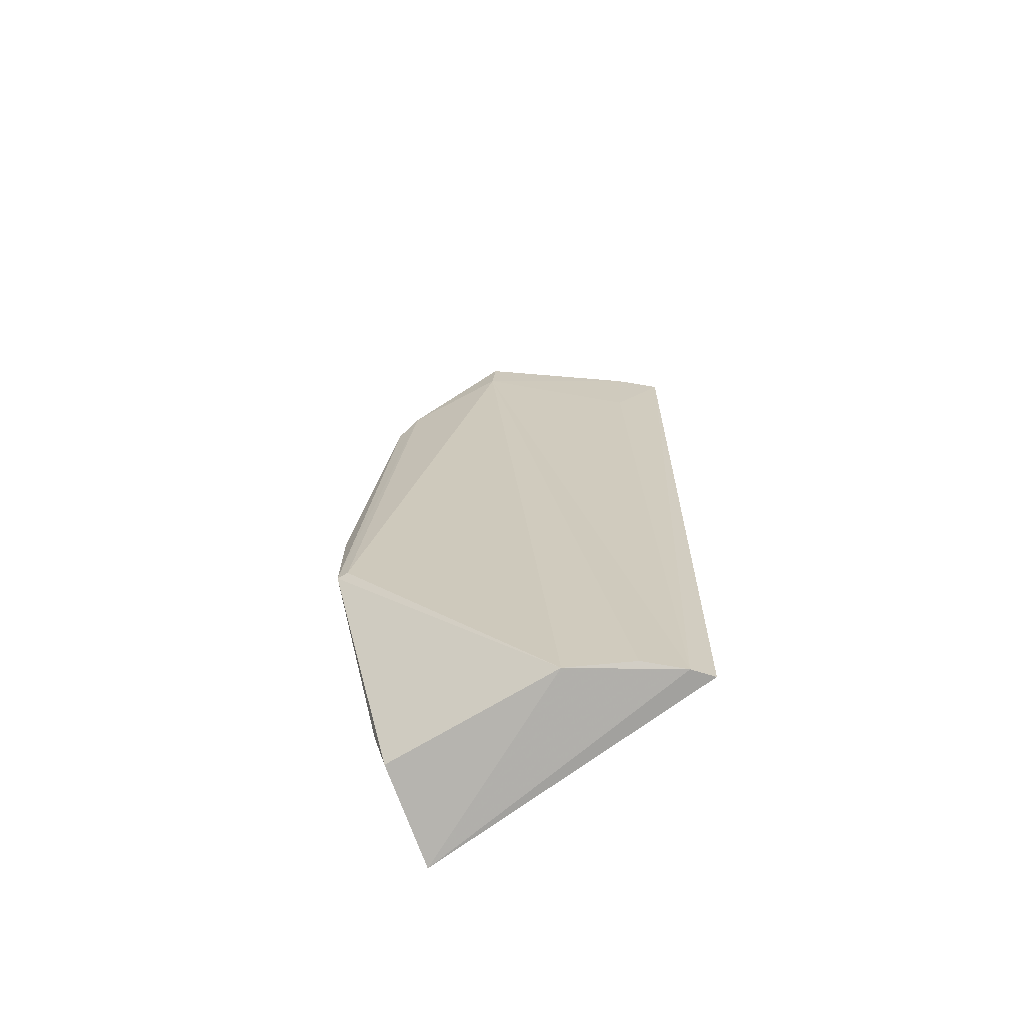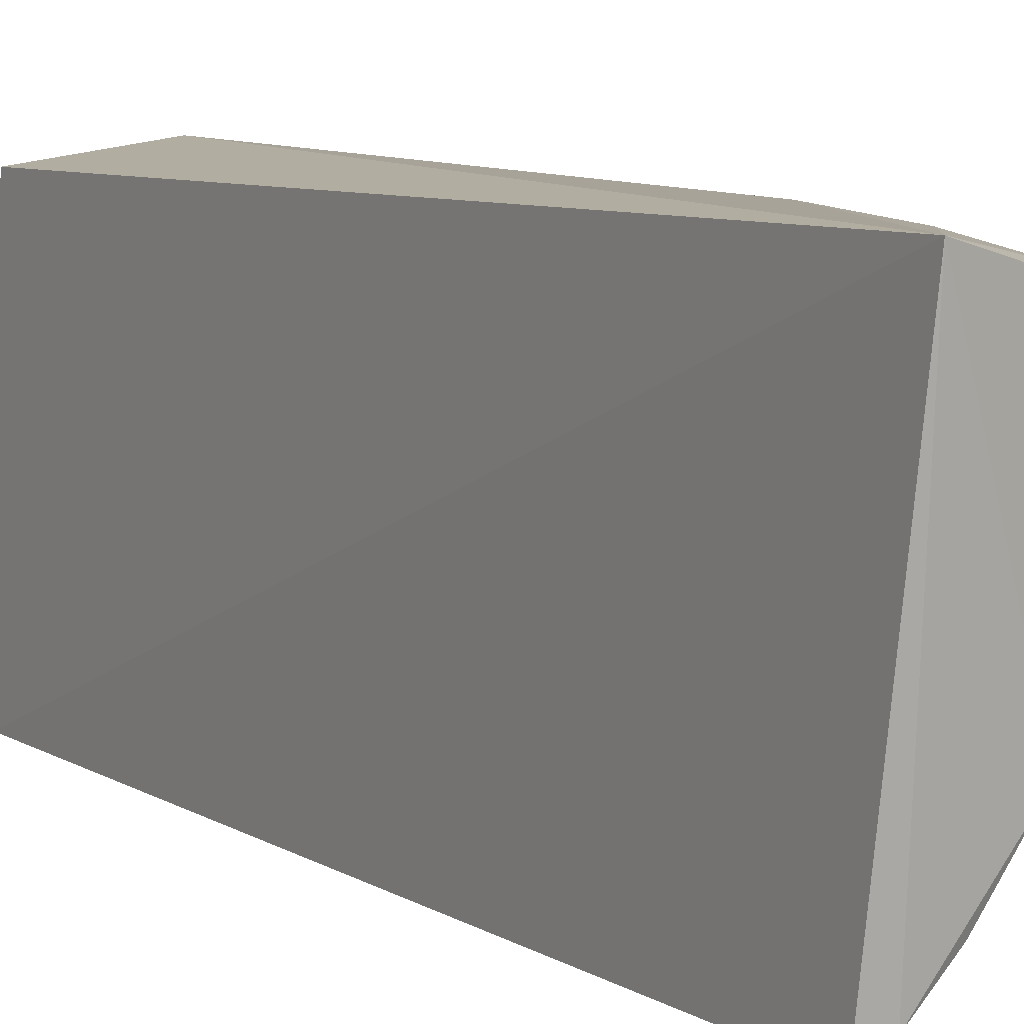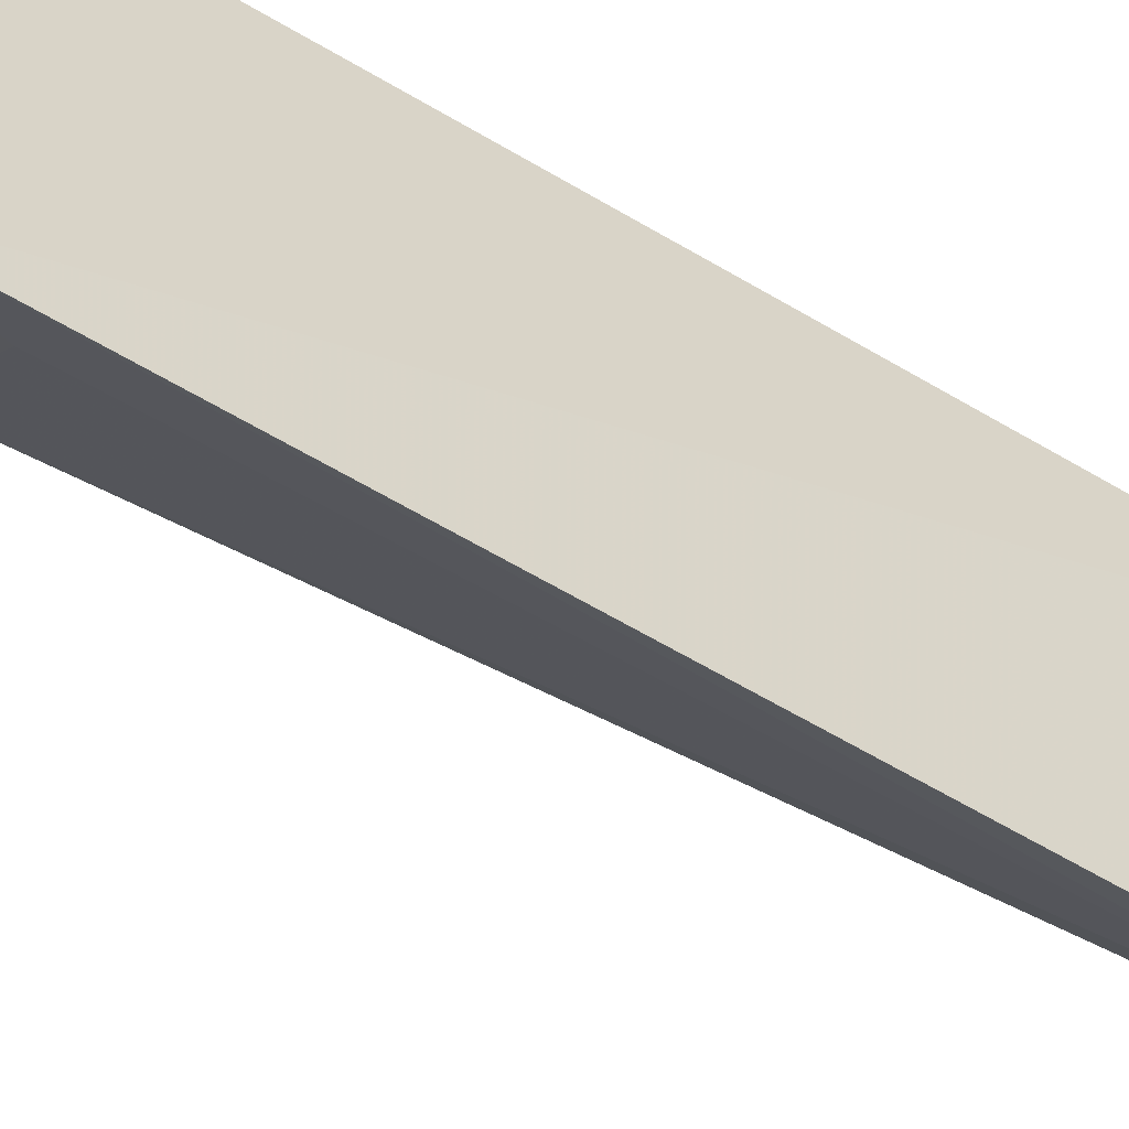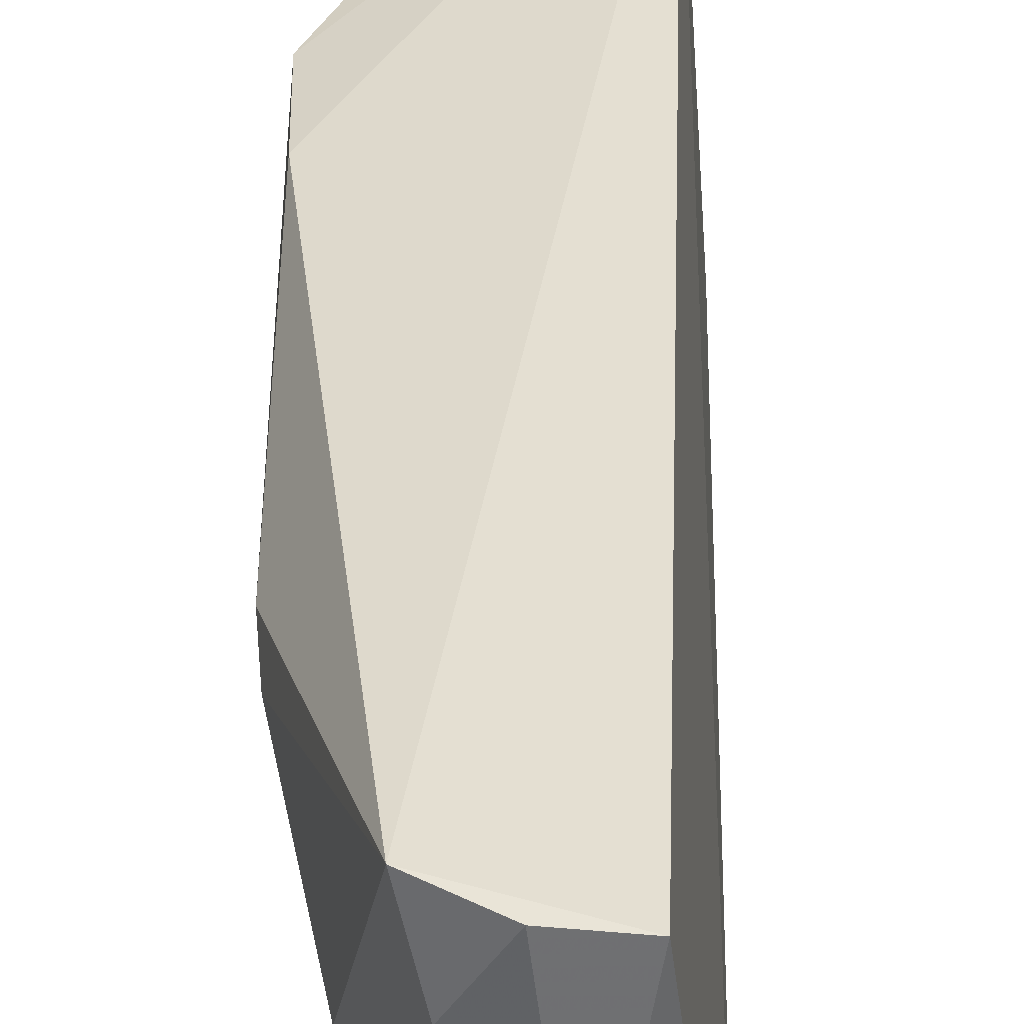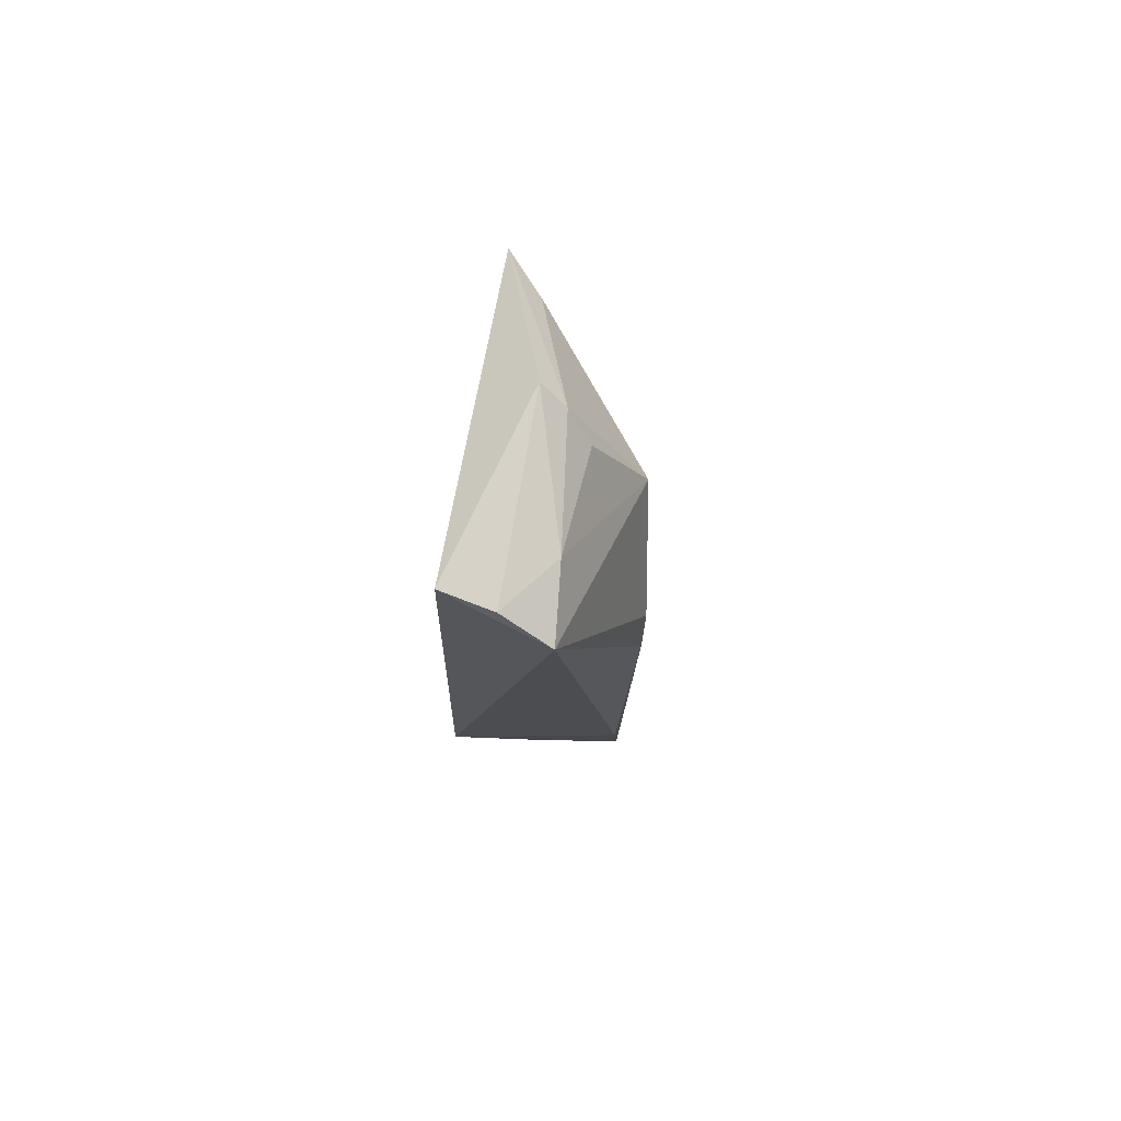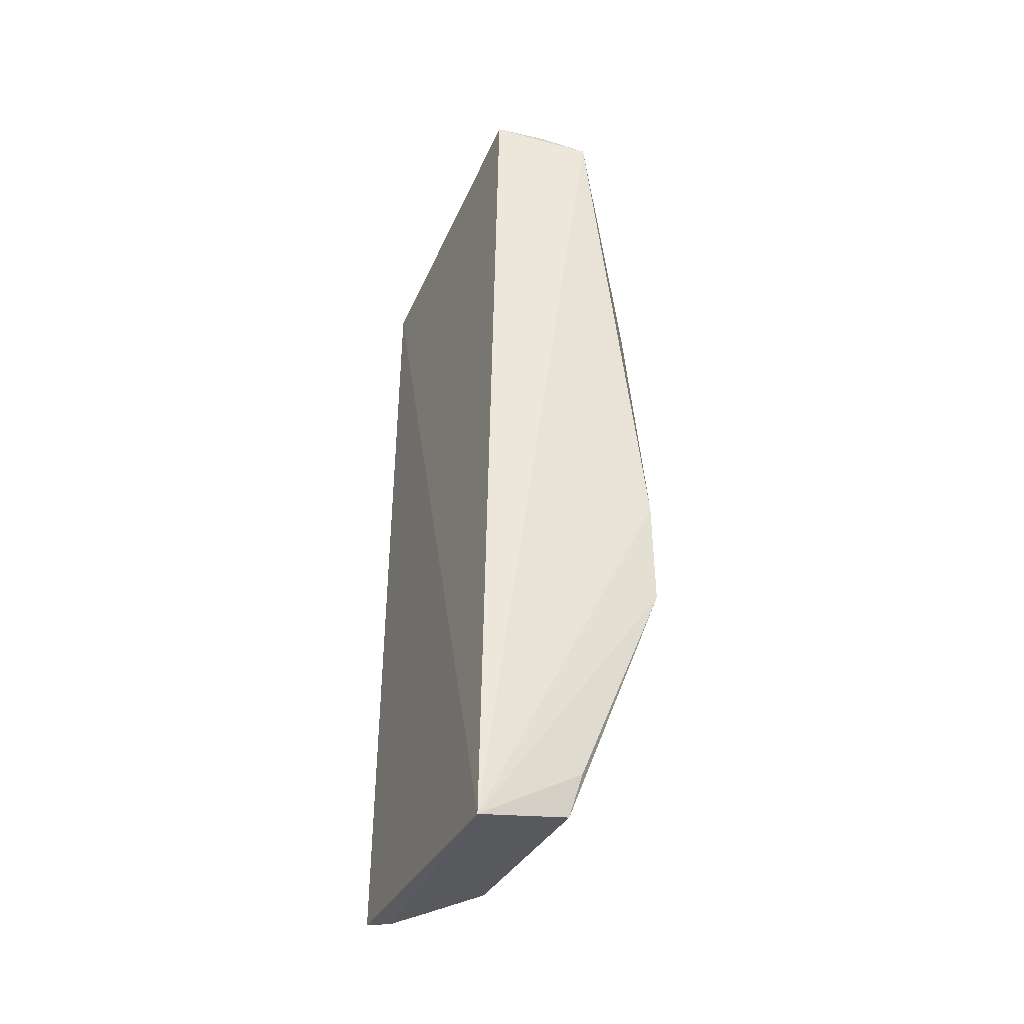
<metadata>
{"format":"obj","ext":"obj","renderer":"f3d","projection":"perspective","resolution":1024,"background":"white","views":[{"elev":-70.1,"azim":128.8,"up":"+Y"},{"elev":8.5,"azim":-29.2,"up":"+Z"},{"elev":-48.5,"azim":-127.4,"up":"+Z"},{"elev":34.1,"azim":-179.5,"up":"+Z"},{"elev":79.2,"azim":16.9,"up":"+Y"},{"elev":-36.9,"azim":-18.1,"up":"+Y"}]}
</metadata>
<code>
v 0.1585 0.07641 0.05594
v 0.1682 -0.0164 0.05467
v 0.1627 0.05898 0.02954
v 0.1384 0.07028 0.009353
v 0.1398 -0.05818 0.05826
v 0.1399 -0.05495 0.01456
v 0.1517 0.07645 0.02818
v 0.1678 0.04081 0.04726
v 0.1677 -0.0007669 0.05537
v 0.1436 0.07947 0.05367
v 0.1503 -0.05452 0.02746
v 0.1445 0.05434 0.01449
v 0.1367 -0.05473 0.01256
v 0.1555 0.07286 0.03083
v 0.144 0.06892 0.01386
v 0.1631 0.05187 0.02988
v 0.1673 0.04518 0.04387
v 0.1478 0.07892 0.02677
v 0.1538 -0.05454 0.05426
v 0.1562 0.07739 0.04562
v 0.1679 -0.01612 0.053
v 0.1447 -0.05431 0.0191
v 0.1556 -0.04823 0.05511
v 0.1512 0.0792 0.05415
f 9 5 2
f 9 1 5
f 9 8 1
f 9 2 8
f 10 5 1
f 10 4 5
f 11 5 6
f 12 6 4
f 13 6 5
f 13 5 4
f 13 4 6
f 14 3 7
f 15 7 3
f 15 4 7
f 15 12 4
f 16 6 12
f 16 15 3
f 16 12 15
f 17 3 1
f 17 1 8
f 17 16 3
f 17 8 2
f 18 7 4
f 18 4 10
f 19 11 2
f 19 5 11
f 20 14 7
f 20 1 3
f 20 3 14
f 20 7 18
f 21 2 11
f 21 11 16
f 21 17 2
f 21 16 17
f 22 16 11
f 22 11 6
f 22 6 16
f 23 19 2
f 23 2 5
f 23 5 19
f 24 20 18
f 24 18 10
f 24 10 1
f 24 1 20

</code>
